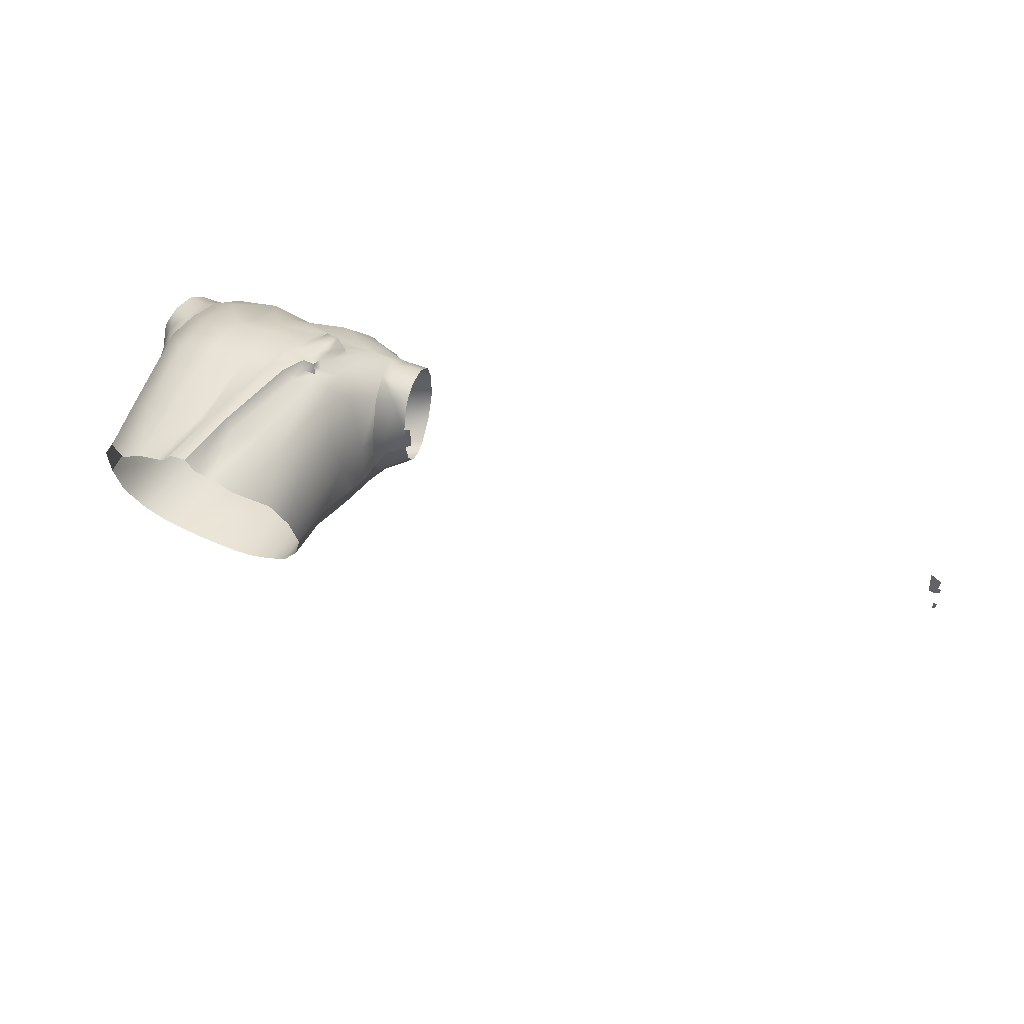
<metadata>
{"format":"obj","ext":"obj","renderer":"f3d","projection":"perspective","resolution":1024,"background":"white","views":[{"elev":53.6,"azim":22.5,"up":"+Z"}]}
</metadata>
<code>
g U_Chest_copy
v -2.912 1.99 1.396
v -2.886 2.023 1.366
v -2.935 1.986 1.32
v -2.952 1.945 1.369
v -2.873 2.049 1.434
v -2.897 2.043 1.44
v -3.024 1.963 1.296
v -3.027 1.931 1.362
v -2.884 2.06 1.47
v -2.873 2.049 1.434
v -2.897 2.043 1.44
v -2.919 2.057 1.481
v -2.873 2.048 1.48
v -2.891 2.051 1.501
v -2.897 2.046 1.515
v -2.872 2.038 1.491
v -2.86 2.04 1.438
v -2.857 2.03 1.441
v -2.907 2.05 1.511
v -2.903 2.042 1.533
v -2.928 2.046 1.519
v -2.873 2.049 1.434
v -2.865 2.033 1.506
v -2.849 2.022 1.444
v -2.909 2.036 1.547
v -2.856 2.025 1.523
v -2.915 2.027 1.562
v -2.939 2.034 1.536
v -2.933 2.04 1.527
v -2.951 2.027 1.549
v -2.953 2.007 1.574
v -3.024 1.98 1.602
v -2.946 1.978 1.624
v -2.983 1.922 1.677
v -3.024 1.907 1.687
v -2.854 1.979 1.598
v -2.857 1.927 1.642
v -2.909 1.907 1.672
v -2.847 2.017 1.541
v -2.842 2.018 1.456
v -2.833 2.016 1.469
v -2.818 2.002 1.466
v -2.822 2.006 1.521
v -2.816 1.979 1.578
v -2.824 1.936 1.624
v -2.854 1.833 1.69
v -2.809 1.876 1.643
v -2.795 1.814 1.637
v -2.82 1.766 1.666
v -2.864 1.792 1.709
v -2.894 1.784 1.721
v -2.894 1.82 1.71
v -2.862 1.752 1.713
v -2.826 1.676 1.664
v -2.859 1.682 1.718
v -2.789 1.731 1.583
v -2.781 1.762 1.583
v -2.783 1.764 1.492
v -2.791 1.731 1.485
v -2.804 1.671 1.586
v -2.812 1.585 1.597
v -2.837 1.579 1.668
v -2.798 1.681 1.503
v -2.814 1.593 1.531
v -2.82 1.503 1.545
v -2.829 1.491 1.614
v -2.878 1.571 1.72
v -2.854 1.476 1.677
v -2.91 1.447 1.727
v -2.924 1.565 1.742
v -2.958 1.453 1.738
v -2.895 1.726 1.732
v -2.896 1.766 1.725
v -2.923 1.728 1.74
v -2.918 1.76 1.733
v -2.923 1.773 1.748
v -2.902 1.774 1.745
v -2.896 1.766 1.725
v -2.94 1.725 1.764
v -2.969 1.564 1.751
v -2.982 1.566 1.772
v -2.99 1.454 1.742
v -3.009 1.457 1.766
v -2.902 1.774 1.745
v -2.898 1.794 1.738
v -2.898 1.835 1.719
v -2.919 1.795 1.739
v -2.905 1.838 1.735
v -2.905 1.883 1.706
v -2.928 1.884 1.71
v -2.935 1.849 1.726
v -2.883 1.869 1.695
v -2.878 1.868 1.688
v -2.905 1.881 1.686
v -2.93 1.885 1.688
v -2.946 1.862 1.713
v -2.951 1.896 1.693
v -3.024 1.863 1.715
v -2.947 1.804 1.739
v -2.953 1.781 1.749
v -2.923 1.773 1.748
v -2.97 1.775 1.752
v -2.969 1.732 1.762
v -2.981 1.731 1.757
v -3.025 1.565 1.758
v -3.008 1.574 1.77
v -3.053 1.452 1.749
v -3.04 1.457 1.762
v -2.956 1.824 1.733
v -3.024 1.826 1.734
v -3.024 1.773 1.746
v -3.025 1.73 1.753
v -3.067 1.453 1.743
v -3.038 1.565 1.751
v -3.105 1.451 1.737
v -3.103 1.57 1.747
v -3.157 1.578 1.729
v -3.168 1.722 1.732
v -3.217 1.72 1.692
v -3.207 1.584 1.685
v -3.141 1.446 1.723
v -3.195 1.486 1.687
v -3.255 1.67 1.602
v -3.262 1.727 1.591
v -3.224 1.775 1.686
v -3.256 1.679 1.511
v -3.237 1.588 1.616
v -3.244 1.597 1.542
v -3.271 1.729 1.483
v -3.228 1.5 1.629
v -3.234 1.509 1.56
v -3.102 1.725 1.749
v -3.167 1.772 1.724
v -3.101 1.774 1.742
v -3.167 1.833 1.707
v -3.096 1.826 1.726
v -3.16 1.912 1.67
v -3.088 1.868 1.701
v -3.102 1.978 1.624
v -3.065 1.921 1.675
v -3.195 1.98 1.6
v -3.202 2.018 1.542
v -3.232 1.979 1.578
v -3.227 2.007 1.522
v -3.217 2.018 1.469
v -3.191 2.027 1.528
v -3.209 2.023 1.462
v -3.139 2.035 1.548
v -3.133 2.026 1.561
v -3.115 2.041 1.528
v -3.109 2.035 1.537
v -3.095 2.006 1.573
v -3.098 2.028 1.55
v -3.179 2.035 1.513
v -3.201 2.027 1.455
v -3.177 2.041 1.497
v -3.197 2.034 1.45
v -3.151 2.047 1.517
v -3.145 2.042 1.534
v -3.158 2.053 1.502
v -3.177 2.052 1.481
v -3.164 2.058 1.471
v -3.147 2.06 1.484
v -3.191 2.038 1.446
v -3.176 2.04 1.438
v -3.153 2.031 1.439
v -3.145 2.054 1.51
v -3.121 2.047 1.519
v -2.919 2.057 1.481
v -2.897 2.043 1.44
v -2.912 1.99 1.396
v -2.935 2.043 1.439
v -2.99 2.028 1.419
v -2.952 1.945 1.369
v -3.027 1.931 1.362
v -3.024 2.024 1.416
v -3.097 1.945 1.367
v -3.053 2.026 1.419
v -3.113 2.043 1.439
v -3.135 1.991 1.395
v -3.153 2.031 1.439
v -3.147 2.06 1.484
v -3.277 1.844 1.621
v -3.251 1.882 1.63
v -3.295 1.9 1.616
v -3.3 1.859 1.604
v -3.289 1.951 1.602
v -3.244 1.932 1.618
v -3.285 1.989 1.565
v -3.244 1.981 1.575
v -3.283 2.008 1.515
v -3.24 2.005 1.52
v -3.284 2.004 1.462
v -3.241 2.001 1.462
v -3.286 1.978 1.415
v -3.246 1.972 1.411
v -3.291 1.933 1.388
v -3.256 1.92 1.384
v -3.254 1.814 1.638
v -3.237 1.875 1.64
v -3.224 1.936 1.623
v -3.232 1.979 1.578
v -3.227 2.007 1.522
v -3.231 2.003 1.465
v -3.234 1.972 1.408
v -3.245 1.916 1.383
v -3.26 1.89 1.383
v -3.295 1.906 1.388
v -3.249 1.885 1.381
v -3.251 1.854 1.382
v -3.267 1.863 1.388
v -3.256 1.825 1.401
v -3.272 1.836 1.41
v -3.254 1.803 1.423
v -3.27 1.818 1.43
v -3.278 1.794 1.503
v -3.264 1.764 1.492
v -3.297 1.88 1.396
v -3.301 1.86 1.416
v -3.301 1.846 1.437
v -3.302 1.833 1.49
v -3.197 2.034 1.45
v -3.196 1.999 1.374
v -3.204 1.993 1.382
v -3.201 2.027 1.455
v -3.191 2.038 1.446
v -3.186 2.004 1.367
v -3.174 1.962 1.312
v -3.15 1.97 1.302
v -3.102 1.918 1.268
v -3.028 1.935 1.274
v -3.087 1.87 1.259
v -3.028 1.885 1.261
v -3.209 1.987 1.389
v -3.199 1.943 1.344
v -3.204 1.936 1.36
v -3.187 1.884 1.333
v -3.178 1.889 1.31
v -3.215 1.981 1.396
v -3.209 2.023 1.462
v -3.217 2.018 1.469
v -3.165 1.842 1.32
v -3.157 1.847 1.294
v -3.161 1.894 1.292
v -3.139 1.854 1.273
v -3.135 1.812 1.287
v -3.111 1.812 1.266
v -3.107 1.772 1.293
v -3.084 1.761 1.278
v -3.085 1.742 1.308
v -3.073 1.731 1.307
v -3.072 1.806 1.25
v -3.058 1.752 1.269
v -3.055 1.717 1.31
v -3.033 1.746 1.268
v -3.03 1.711 1.313
v -3.026 1.719 1.351
v -3.068 1.737 1.344
v -3.027 1.802 1.244
v -3.096 1.754 1.31
v -3.125 1.787 1.311
v -3.149 1.818 1.315
v -3.083 1.75 1.343
v -3.097 1.763 1.341
v -3.127 1.795 1.341
v -3.144 1.814 1.34
v -3.164 1.84 1.341
v -3.186 1.875 1.346
v -3.218 1.929 1.373
v -3.234 1.972 1.408
v -3.231 2.003 1.465
v -2.795 1.826 1.403
v -2.777 1.837 1.411
v -2.779 1.819 1.43
v -2.796 1.804 1.423
v -2.783 1.764 1.492
v -2.772 1.795 1.504
v -2.799 1.855 1.385
v -2.782 1.864 1.389
v -2.8 1.885 1.382
v -2.789 1.89 1.383
v -2.748 1.86 1.417
v -2.752 1.881 1.397
v -2.803 1.915 1.384
v -2.792 1.92 1.384
v -2.802 1.972 1.411
v -2.815 1.971 1.409
v -2.807 2.001 1.462
v -2.818 2.002 1.466
v -2.808 2.005 1.52
v -2.822 2.006 1.521
v -2.804 1.981 1.575
v -2.816 1.979 1.578
v -2.804 1.932 1.618
v -2.824 1.936 1.624
v -2.797 1.882 1.63
v -2.809 1.876 1.643
v -2.762 1.978 1.416
v -2.757 1.933 1.389
v -2.753 1.906 1.389
v -2.765 2.008 1.515
v -2.765 2.004 1.462
v -2.759 1.951 1.602
v -2.763 1.989 1.565
v -2.773 1.845 1.62
v -2.795 1.814 1.637
v -2.77 1.803 1.56
v -2.781 1.762 1.583
v -2.772 1.795 1.504
v -2.783 1.764 1.492
v -2.747 1.835 1.544
v -2.75 1.86 1.602
v -2.747 1.835 1.49
v -2.738 1.843 1.539
v -2.737 1.842 1.49
v -2.754 1.9 1.616
v -2.971 1.921 1.272
v -2.979 1.874 1.261
v -3.028 1.885 1.261
v -3.028 1.935 1.274
v -2.888 1.96 1.31
v -2.899 1.967 1.306
v -2.853 2.007 1.369
v -2.857 2.012 1.362
v -2.857 2.03 1.441
v -2.86 2.04 1.438
v -2.849 2.022 1.444
v -2.849 2.001 1.377
v -2.874 1.953 1.315
v -2.906 1.9 1.281
v -2.924 1.86 1.27
v -2.989 1.806 1.252
v -2.946 1.812 1.27
v -3.001 1.757 1.27
v -2.965 1.776 1.279
v -3.006 1.721 1.313
v -2.985 1.737 1.311
v -2.982 1.737 1.342
v -2.972 1.748 1.311
v -2.967 1.751 1.341
v -3.033 1.746 1.268
v -3.027 1.802 1.244
v -2.945 1.781 1.293
v -2.921 1.812 1.288
v -2.898 1.849 1.287
v -2.877 1.892 1.299
v -2.859 1.884 1.332
v -2.846 1.934 1.341
v -2.858 1.944 1.325
v -2.834 1.981 1.396
v -2.844 1.99 1.387
v -2.833 2.016 1.469
v -2.842 2.018 1.456
v -2.884 1.843 1.321
v -2.886 1.84 1.336
v -2.864 1.872 1.335
v -2.839 1.915 1.356
v -2.815 1.971 1.409
v -2.818 2.002 1.466
v -2.902 1.82 1.316
v -2.907 1.814 1.334
v -2.928 1.791 1.312
v -2.921 1.796 1.337
v -2.958 1.761 1.31
v -2.951 1.765 1.34
v -3.244 1.597 1.542
v -3.256 1.679 1.511
v -3.231 1.706 1.431
v -3.221 1.607 1.474
v -3.271 1.729 1.483
v -3.255 1.774 1.416
v -3.264 1.764 1.492
v -3.254 1.803 1.423
v -3.246 1.8 1.394
v -3.204 1.763 1.375
v -3.233 1.837 1.372
v -3.251 1.854 1.382
v -3.256 1.825 1.401
v -3.173 1.784 1.352
v -3.226 1.863 1.366
v -3.19 1.836 1.349
v -3.224 1.892 1.367
v -3.245 1.916 1.383
v -3.249 1.885 1.381
v -3.199 1.866 1.353
v -3.186 1.875 1.346
v -3.218 1.929 1.373
v -3.164 1.84 1.341
v -3.166 1.739 1.365
v -3.177 1.683 1.394
v -3.097 1.763 1.341
v -3.126 1.681 1.377
v -3.182 1.606 1.429
v -3.138 1.603 1.409
v -3.093 1.675 1.375
v -3.1 1.6 1.396
v -3.062 1.668 1.373
v -3.068 1.737 1.344
v -3.083 1.75 1.343
v -3.064 1.597 1.391
v -3.105 1.522 1.412
v -3.068 1.521 1.408
v -3.026 1.719 1.351
v -3.025 1.662 1.373
v -3.025 1.594 1.389
v -3.025 1.52 1.405
v -3.143 1.523 1.42
v -3.186 1.521 1.446
v -3.225 1.517 1.493
v -2.982 1.737 1.342
v -2.987 1.667 1.373
v -2.967 1.751 1.341
v -2.957 1.673 1.373
v -2.986 1.594 1.393
v -2.95 1.595 1.401
v -2.983 1.519 1.405
v -2.946 1.518 1.41
v -2.951 1.765 1.34
v -2.925 1.678 1.372
v -2.883 1.738 1.366
v -2.876 1.68 1.396
v -2.823 1.702 1.427
v -2.839 1.759 1.378
v -2.804 1.776 1.421
v -2.798 1.681 1.503
v -2.791 1.731 1.485
v -2.808 1.802 1.399
v -2.874 1.788 1.352
v -2.816 1.837 1.373
v -2.795 1.826 1.403
v -2.799 1.855 1.385
v -2.821 1.863 1.364
v -2.8 1.885 1.382
v -2.829 1.892 1.358
v -2.847 1.866 1.349
v -2.858 1.836 1.347
v -2.886 1.84 1.336
v -2.907 1.814 1.334
v -2.864 1.872 1.335
v -2.803 1.915 1.384
v -2.815 1.971 1.409
v -2.839 1.915 1.356
v -2.796 1.804 1.423
v -2.783 1.764 1.492
v -1.65 1.853 1.552
v -1.643 1.855 1.555
v -1.642 1.856 1.564
v -1.649 1.854 1.567
v -1.664 1.854 1.553
v -1.665 1.855 1.57
v -1.668 1.861 1.593
v -1.646 1.853 1.59
v -1.648 1.85 1.506
v -1.642 1.852 1.51
v -1.641 1.852 1.52
v -1.648 1.851 1.524
v -2.921 1.796 1.337
v -2.907 1.814 1.334
v -2.874 1.788 1.352
v -2.951 1.765 1.34
v -3.191 1.949 1.33
v -3.234 1.509 1.56
v -3.231 2.003 1.465
v -3.176 2.04 1.438
v -3.166 2.009 1.371
v -3.126 1.981 1.316
v -3.024 1.963 1.296
v -3.097 1.945 1.367
v -3.027 1.931 1.362
v -3.024 1.963 1.296
v -3.135 1.991 1.395
v -3.153 2.031 1.439
v -3.282 1.8 1.56
v -3.278 1.794 1.503
v -3.264 1.764 1.492
v -3.27 1.762 1.584
v -3.303 1.834 1.544
v -3.302 1.833 1.49
v -3.311 1.841 1.49
v -3.311 1.841 1.539
v -3.27 1.762 1.584
v -3.264 1.764 1.492
v -3.254 1.814 1.638
v -3.237 1.875 1.64
v -3.205 1.849 1.676
v -3.193 1.929 1.644
v -3.224 1.936 1.623
v -2.872 1.6 1.421
v -2.835 1.601 1.47
v -2.868 1.515 1.445
v -2.836 1.511 1.489
v -2.913 1.598 1.409
v -2.814 1.593 1.531
v -2.82 1.503 1.545
v -2.908 1.517 1.425
v -3.144 1.814 1.34
v -3.127 1.795 1.341
v -2.902 1.774 1.745
v -2.94 1.725 1.764
v -2.982 1.566 1.772
v -3.009 1.457 1.766
v -2.873 2.049 1.434
v -2.886 2.023 1.366
v -2.935 1.986 1.32
v -3.024 1.963 1.296
v -2.748 1.848 1.438
v -2.747 1.835 1.49
v -3.234 1.972 1.408
f 1 2 3
f 1 3 4
f 1 5 2
f 1 6 5
f 4 3 7
f 4 7 8
f 9 10 11
f 9 11 12
f 12 13 9
f 12 14 13
f 15 13 14
f 12 15 14
f 15 16 13
f 16 17 13
f 16 18 17
f 12 19 15
f 19 20 15
f 16 15 20
f 19 21 20
f 13 17 22
f 13 22 9
f 16 20 23
f 18 16 23
f 18 23 24
f 25 23 20
f 25 26 23
f 26 24 23
f 26 25 27
f 25 28 27
f 25 29 28
f 29 25 20
f 29 20 21
f 30 27 28
f 30 31 27
f 32 27 31
f 32 33 27
f 32 34 33
f 32 35 34
f 27 33 36
f 33 37 36
f 33 38 37
f 34 38 33
f 27 36 39
f 26 27 39
f 40 26 39
f 40 39 41
f 39 42 41
f 39 43 42
f 36 43 39
f 36 44 43
f 37 44 36
f 37 45 44
f 45 37 46
f 45 46 47
f 48 47 46
f 48 46 49
f 50 49 46
f 46 51 50
f 46 52 51
f 37 52 46
f 50 53 49
f 54 49 53
f 54 53 55
f 56 48 49
f 56 57 48
f 58 57 56
f 58 56 59
f 59 56 60
f 49 54 60
f 49 60 56
f 61 60 54
f 61 54 62
f 55 62 54
f 59 60 63
f 60 61 64
f 60 64 63
f 61 65 64
f 61 66 65
f 66 61 62
f 55 67 62
f 67 68 62
f 66 62 68
f 67 69 68
f 70 69 67
f 70 71 69
f 72 70 67
f 72 67 55
f 53 72 55
f 53 73 72
f 73 74 72
f 74 70 72
f 73 75 74
f 50 73 53
f 50 51 73
f 74 75 76
f 77 76 75
f 77 75 78
f 74 76 79
f 79 80 74
f 74 80 70
f 80 71 70
f 79 81 80
f 81 82 80
f 80 82 71
f 81 83 82
f 51 84 73
f 51 85 84
f 85 51 52
f 85 52 86
f 87 85 86
f 87 86 88
f 89 88 86
f 88 89 90
f 88 90 91
f 89 86 92
f 92 86 52
f 92 52 93
f 37 93 52
f 94 93 37
f 92 93 94
f 92 94 89
f 94 90 89
f 94 37 38
f 94 95 90
f 95 91 90
f 95 96 91
f 97 95 94
f 97 94 38
f 96 95 97
f 96 97 98
f 99 87 88
f 99 88 91
f 87 99 100
f 87 100 101
f 99 102 100
f 103 100 102
f 101 100 103
f 103 102 104
f 103 104 105
f 103 105 106
f 106 105 107
f 106 107 108
f 99 109 102
f 98 109 96
f 109 99 91
f 109 91 96
f 98 110 109
f 111 102 109
f 111 109 110
f 102 111 112
f 102 112 104
f 112 105 104
f 113 107 105
f 113 105 114
f 112 114 105
f 115 113 114
f 115 114 116
f 115 116 117
f 116 118 117
f 117 118 119
f 117 119 120
f 121 117 120
f 115 117 121
f 121 120 122
f 123 120 119
f 119 124 123
f 119 125 124
f 125 119 118
f 124 126 123
f 127 123 126
f 123 127 120
f 127 122 120
f 127 126 128
f 124 129 126
f 130 127 128
f 127 130 122
f 130 128 131
f 116 132 118
f 132 133 118
f 125 118 133
f 132 134 133
f 134 135 133
f 134 136 135
f 136 137 135
f 136 138 137
f 138 139 137
f 138 140 139
f 140 138 98
f 140 98 35
f 35 139 140
f 137 139 141
f 139 142 141
f 143 141 142
f 143 142 144
f 144 142 145
f 146 145 142
f 146 147 145
f 148 146 142
f 148 142 149
f 139 149 142
f 150 148 149
f 150 149 151
f 152 151 149
f 139 152 149
f 152 153 151
f 147 146 154
f 147 154 155
f 156 155 154
f 156 157 155
f 158 156 154
f 158 154 159
f 146 148 159
f 146 159 154
f 156 158 160
f 156 160 161
f 157 156 161
f 160 162 161
f 160 163 162
f 164 161 162
f 157 161 164
f 164 162 165
f 165 162 163
f 165 163 166
f 167 163 160
f 167 160 158
f 168 167 158
f 168 158 159
f 148 168 159
f 148 150 168
f 169 170 171
f 169 171 172
f 173 172 171
f 173 171 174
f 175 173 174
f 175 176 173
f 176 175 177
f 176 177 178
f 179 178 177
f 179 177 180
f 181 179 180
f 181 182 179
f 183 184 185
f 183 185 186
f 184 187 185
f 184 188 187
f 188 189 187
f 188 190 189
f 190 191 189
f 190 192 191
f 192 193 191
f 192 194 193
f 194 195 193
f 194 196 195
f 196 197 195
f 196 198 197
f 184 183 199
f 184 199 200
f 188 184 200
f 188 200 201
f 190 188 201
f 190 201 202
f 192 190 202
f 192 202 203
f 194 192 203
f 194 203 204
f 196 194 204
f 196 204 205
f 198 196 205
f 198 205 206
f 207 197 198
f 207 208 197
f 209 207 198
f 209 198 206
f 207 209 210
f 207 210 211
f 208 207 211
f 212 211 210
f 212 213 211
f 213 212 214
f 213 214 215
f 216 215 214
f 216 214 217
f 213 218 211
f 208 211 218
f 213 219 218
f 219 213 215
f 219 215 220
f 215 216 221
f 215 221 220
f 222 223 224
f 222 224 225
f 223 222 226
f 223 226 227
f 228 223 227
f 228 227 229
f 230 228 229
f 230 229 231
f 232 230 231
f 232 231 233
f 234 225 224
f 235 234 224
f 234 235 236
f 235 237 236
f 235 238 237
f 234 236 239
f 240 234 239
f 234 240 225
f 240 239 241
f 238 242 237
f 238 243 242
f 243 238 244
f 243 244 245
f 230 232 245
f 230 245 244
f 246 243 245
f 246 245 247
f 232 247 245
f 248 246 247
f 248 247 249
f 250 248 249
f 250 249 251
f 252 249 247
f 232 252 247
f 252 253 249
f 253 251 249
f 253 254 251
f 254 253 255
f 254 255 256
f 257 251 254
f 257 258 251
f 253 252 259
f 253 259 255
f 248 250 260
f 248 260 261
f 246 248 261
f 246 261 262
f 243 246 262
f 243 262 242
f 263 251 258
f 263 250 251
f 250 263 264
f 250 264 260
f 264 261 260
f 264 265 261
f 262 261 265
f 242 262 266
f 262 265 266
f 242 266 267
f 242 267 268
f 242 268 237
f 237 268 269
f 237 269 236
f 239 236 269
f 239 269 270
f 241 239 270
f 241 270 271
f 272 273 274
f 272 274 275
f 274 276 275
f 274 277 276
f 273 272 278
f 273 278 279
f 280 279 278
f 280 281 279
f 282 273 279
f 282 279 283
f 281 283 279
f 281 280 284
f 281 284 285
f 286 285 284
f 286 284 287
f 288 286 287
f 288 287 289
f 290 288 289
f 290 289 291
f 292 290 291
f 292 291 293
f 294 292 293
f 294 293 295
f 296 294 295
f 296 295 297
f 285 286 298
f 285 298 299
f 300 285 299
f 300 281 285
f 288 290 301
f 288 301 302
f 286 302 298
f 286 288 302
f 292 294 303
f 292 303 304
f 290 304 301
f 290 292 304
f 281 300 283
f 305 296 297
f 305 297 306
f 307 305 306
f 307 306 308
f 309 307 308
f 309 308 310
f 305 307 311
f 305 311 312
f 296 305 312
f 307 309 313
f 307 313 311
f 313 314 311
f 313 315 314
f 296 312 316
f 294 296 316
f 294 316 303
f 317 318 319
f 317 319 320
f 321 317 320
f 321 320 322
f 323 321 322
f 323 322 324
f 325 323 324
f 325 324 326
f 323 325 327
f 323 327 328
f 321 323 328
f 321 328 329
f 317 321 329
f 317 329 330
f 318 317 330
f 318 330 331
f 332 318 331
f 332 331 333
f 334 332 333
f 334 333 335
f 336 334 335
f 336 335 337
f 257 336 337
f 257 337 338
f 339 338 337
f 339 340 338
f 254 336 257
f 254 256 336
f 334 336 256
f 332 334 341
f 334 256 341
f 332 341 342
f 318 332 342
f 318 342 319
f 343 339 337
f 343 337 335
f 344 343 335
f 344 335 333
f 345 344 333
f 345 333 331
f 346 345 331
f 345 346 347
f 346 348 347
f 346 349 348
f 349 350 348
f 349 351 350
f 351 352 350
f 351 353 352
f 345 347 354
f 344 345 354
f 355 354 347
f 355 347 356
f 356 347 348
f 356 348 357
f 348 350 358
f 348 358 357
f 350 352 359
f 350 359 358
f 360 354 355
f 360 355 361
f 362 360 361
f 362 361 363
f 363 364 362
f 363 365 364
f 353 351 328
f 351 329 328
f 353 328 327
f 344 354 360
f 343 344 360
f 343 360 362
f 339 343 362
f 339 362 364
f 340 339 364
f 340 364 365
f 349 330 329
f 349 346 330
f 346 331 330
f 351 349 329
f 366 367 368
f 366 368 369
f 370 368 367
f 370 371 368
f 371 370 372
f 371 372 373
f 374 368 371
f 374 375 368
f 375 374 376
f 374 377 376
f 374 378 377
f 378 374 371
f 378 371 373
f 375 376 379
f 380 379 376
f 380 381 379
f 381 380 382
f 380 383 382
f 380 384 383
f 384 380 376
f 384 376 377
f 381 382 385
f 382 386 385
f 382 387 386
f 387 382 383
f 388 381 385
f 388 385 386
f 379 389 375
f 390 375 389
f 391 390 389
f 379 391 389
f 391 392 390
f 393 390 392
f 393 392 394
f 395 394 392
f 395 396 394
f 396 395 397
f 395 398 397
f 395 399 398
f 399 395 392
f 399 392 391
f 396 397 400
f 401 396 400
f 401 400 402
f 397 398 403
f 397 403 404
f 400 397 404
f 400 404 405
f 402 400 405
f 402 405 406
f 396 401 407
f 396 407 394
f 408 393 394
f 408 394 407
f 393 408 409
f 410 404 403
f 410 411 404
f 411 405 404
f 412 411 410
f 412 413 411
f 413 414 411
f 411 414 405
f 414 406 405
f 413 415 414
f 415 416 414
f 414 416 406
f 415 417 416
f 413 412 418
f 413 418 419
f 415 413 419
f 419 418 420
f 419 420 421
f 422 421 420
f 422 420 423
f 418 423 420
f 423 424 422
f 424 425 422
f 424 426 425
f 423 427 424
f 427 423 428
f 418 428 423
f 427 428 429
f 430 427 429
f 430 429 431
f 432 431 429
f 432 433 431
f 433 432 434
f 432 435 434
f 432 436 435
f 436 432 429
f 436 429 428
f 428 437 436
f 428 438 437
f 436 437 439
f 436 439 435
f 433 434 440
f 434 441 440
f 434 442 441
f 442 434 435
f 442 435 439
f 427 430 443
f 427 443 424
f 426 424 443
f 426 443 444
f 445 446 447
f 445 447 448
f 448 449 445
f 448 450 449
f 448 451 450
f 448 452 451
f 453 454 455
f 453 455 456
f 457 458 459
f 457 459 460
f 238 235 461
f 238 461 244
f 235 224 461
f 228 244 461
f 228 230 244
f 223 228 461
f 223 461 224
f 393 409 369
f 390 393 369
f 390 369 368
f 390 368 375
f 462 369 409
f 462 366 369
f 144 145 463
f 226 464 465
f 226 465 227
f 227 465 466
f 227 466 229
f 466 231 229
f 466 467 231
f 465 468 466
f 466 468 469
f 466 469 470
f 465 471 468
f 472 471 465
f 472 465 464
f 473 474 475
f 473 475 476
f 183 473 476
f 183 476 199
f 474 473 477
f 474 477 478
f 479 478 477
f 479 477 480
f 473 183 186
f 473 186 477
f 481 482 129
f 481 129 124
f 481 124 125
f 481 125 483
f 484 483 125
f 484 125 485
f 133 485 125
f 133 135 485
f 486 485 135
f 486 484 485
f 486 135 137
f 137 141 486
f 486 487 484
f 487 486 141
f 487 141 143
f 488 421 422
f 488 422 489
f 490 488 489
f 490 489 491
f 421 488 492
f 421 492 419
f 425 489 422
f 425 493 489
f 493 491 489
f 493 494 491
f 488 490 495
f 488 495 492
f 415 419 492
f 417 415 492
f 417 492 495
f 252 232 233
f 252 233 259
f 496 379 381
f 496 381 388
f 496 391 379
f 496 497 391
f 85 87 101
f 85 101 498
f 101 103 499
f 500 499 103
f 500 103 106
f 106 501 500
f 106 108 501
f 26 40 24
f 134 132 112
f 134 112 111
f 136 134 111
f 136 111 110
f 138 136 110
f 138 110 98
f 132 114 112
f 132 116 114
f 97 35 98
f 97 34 35
f 34 97 38
f 35 32 139
f 139 32 152
f 502 326 324
f 502 324 503
f 503 324 322
f 503 322 504
f 505 504 322
f 505 322 320
f 277 274 506
f 277 506 507
f 273 506 274
f 273 282 506
f 387 383 508

</code>
